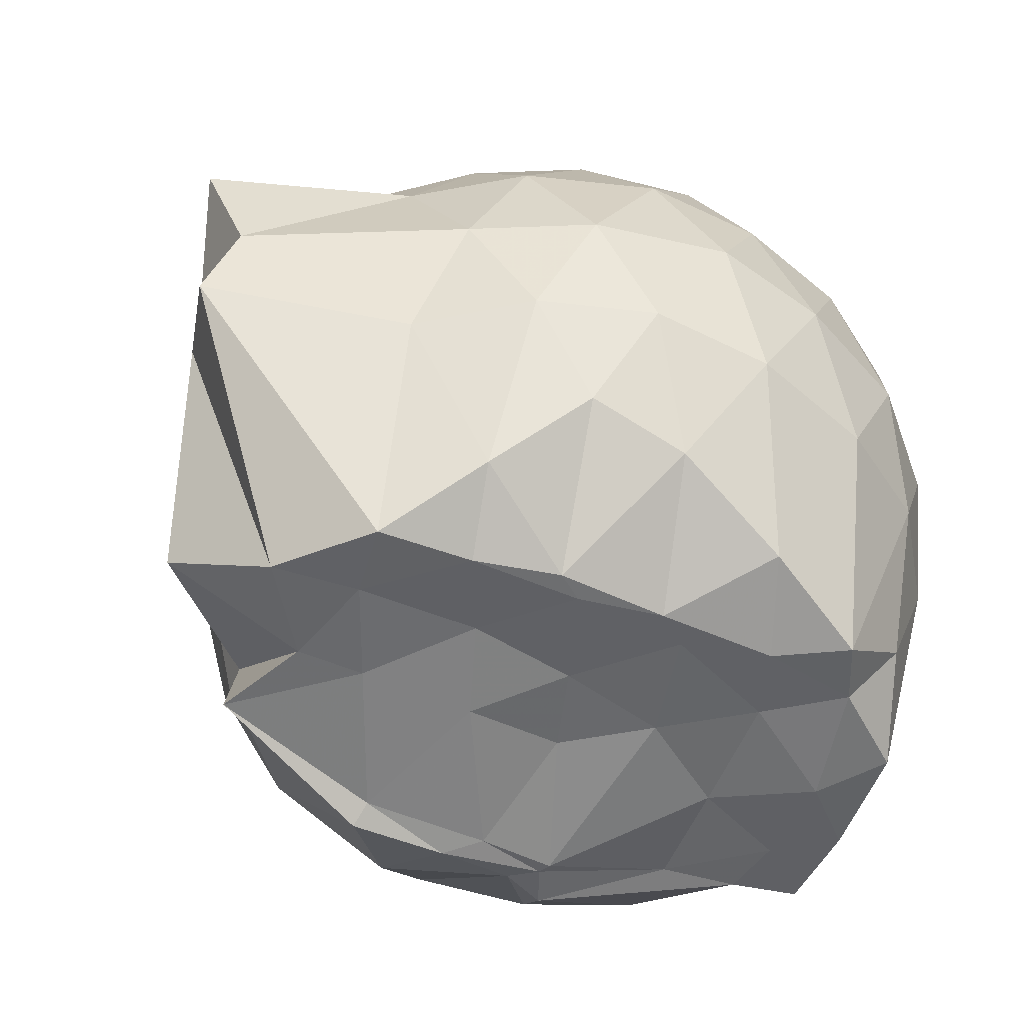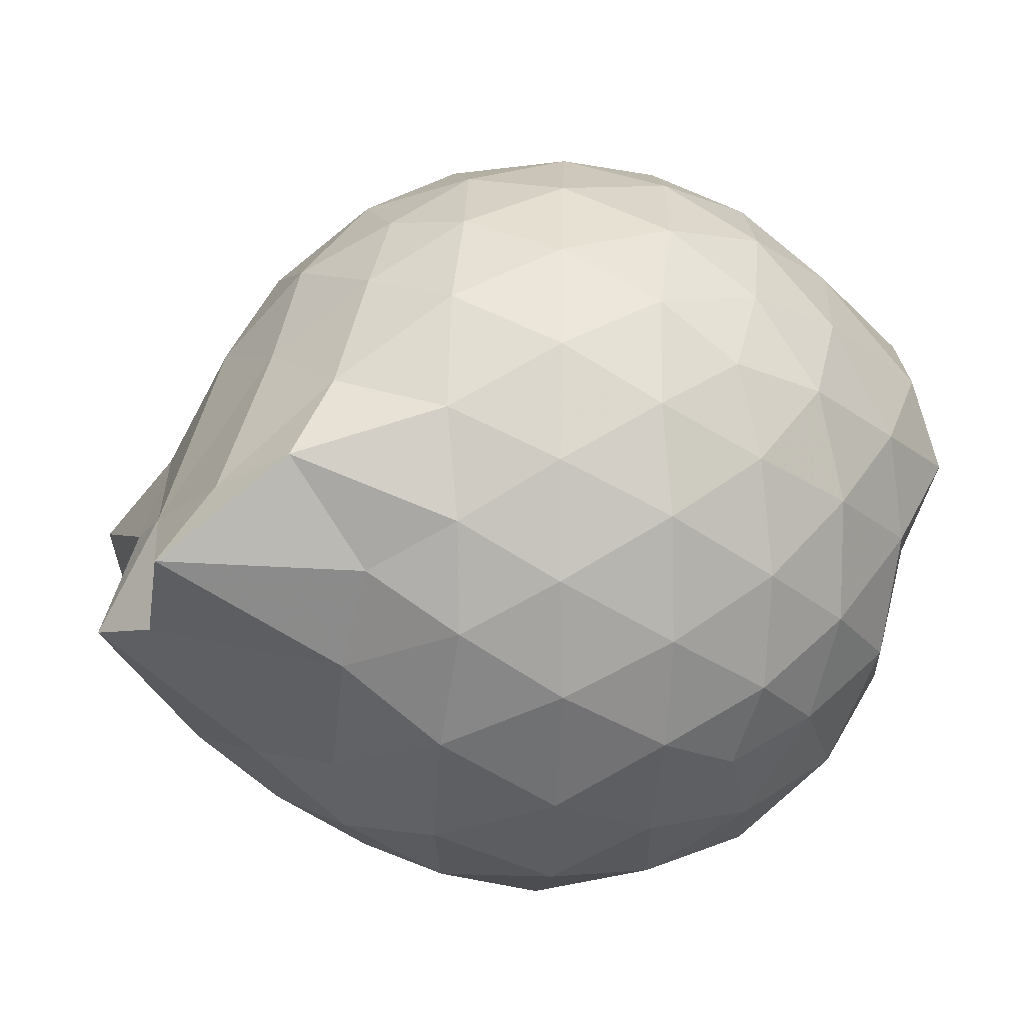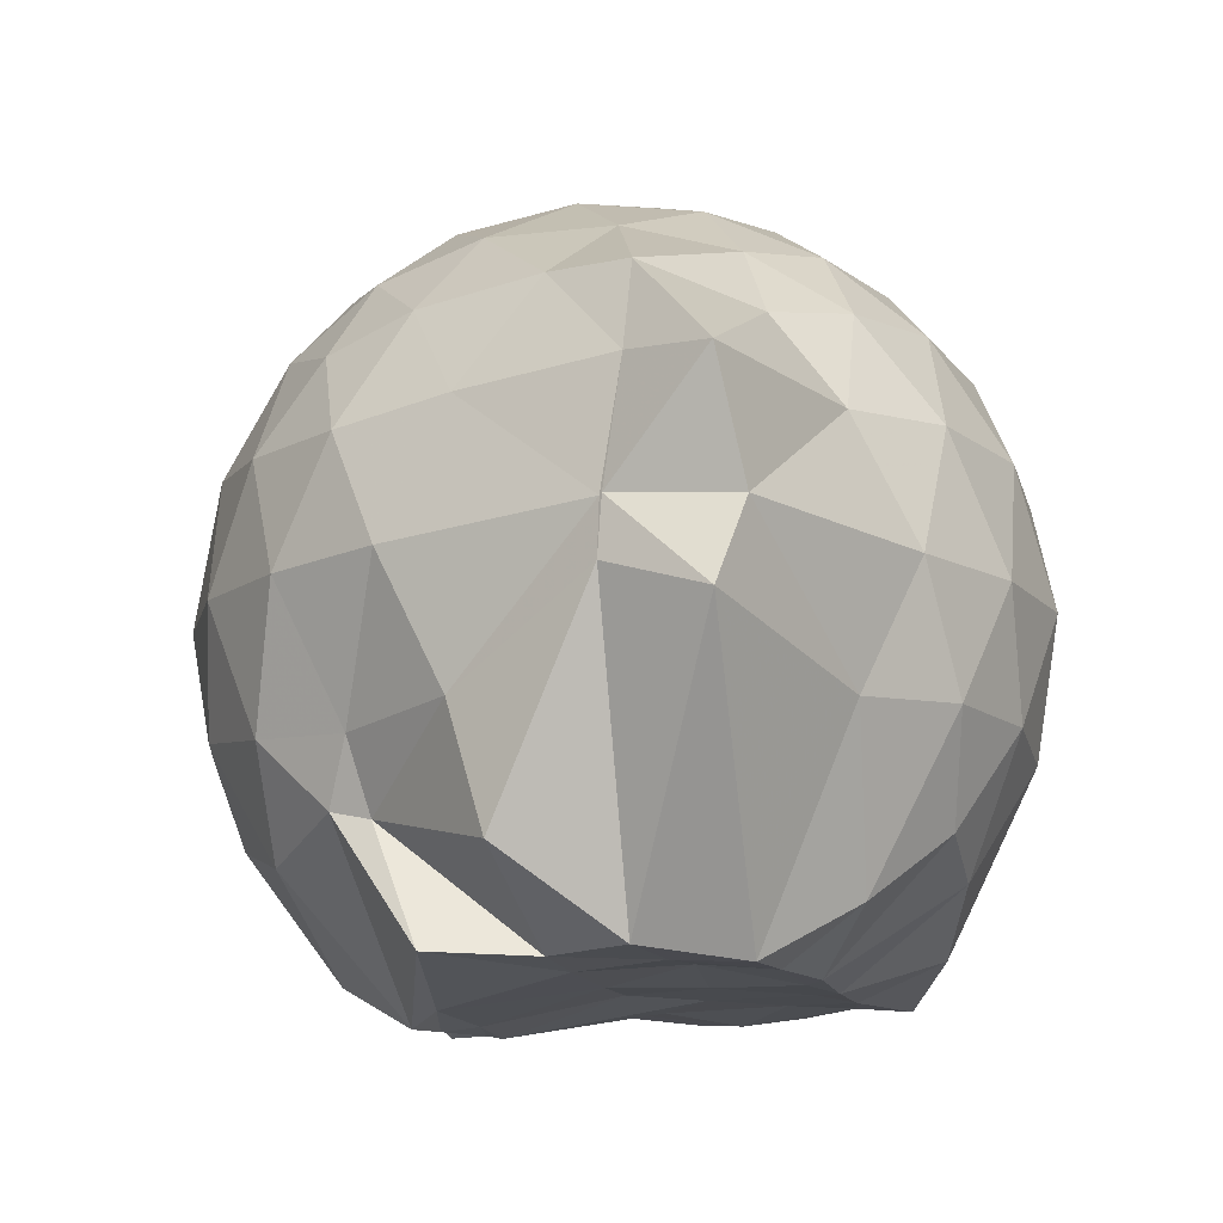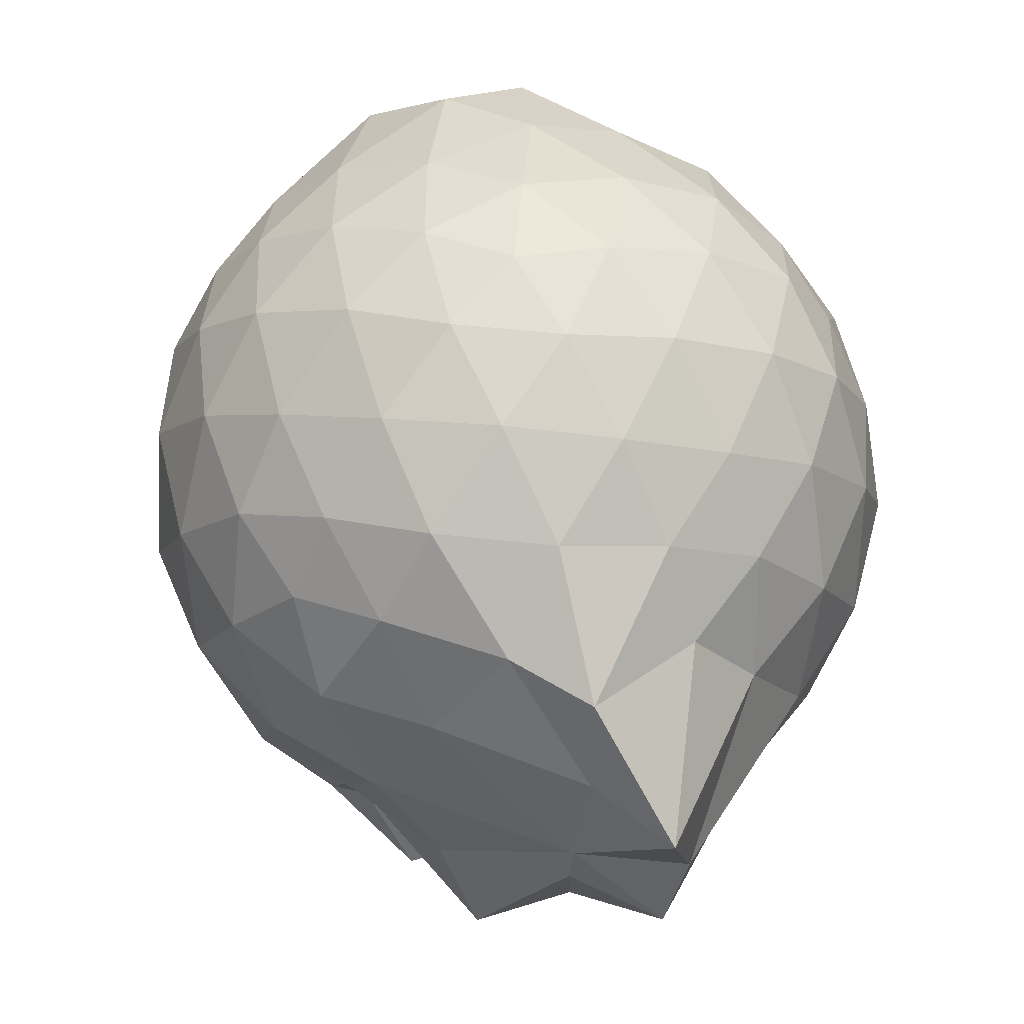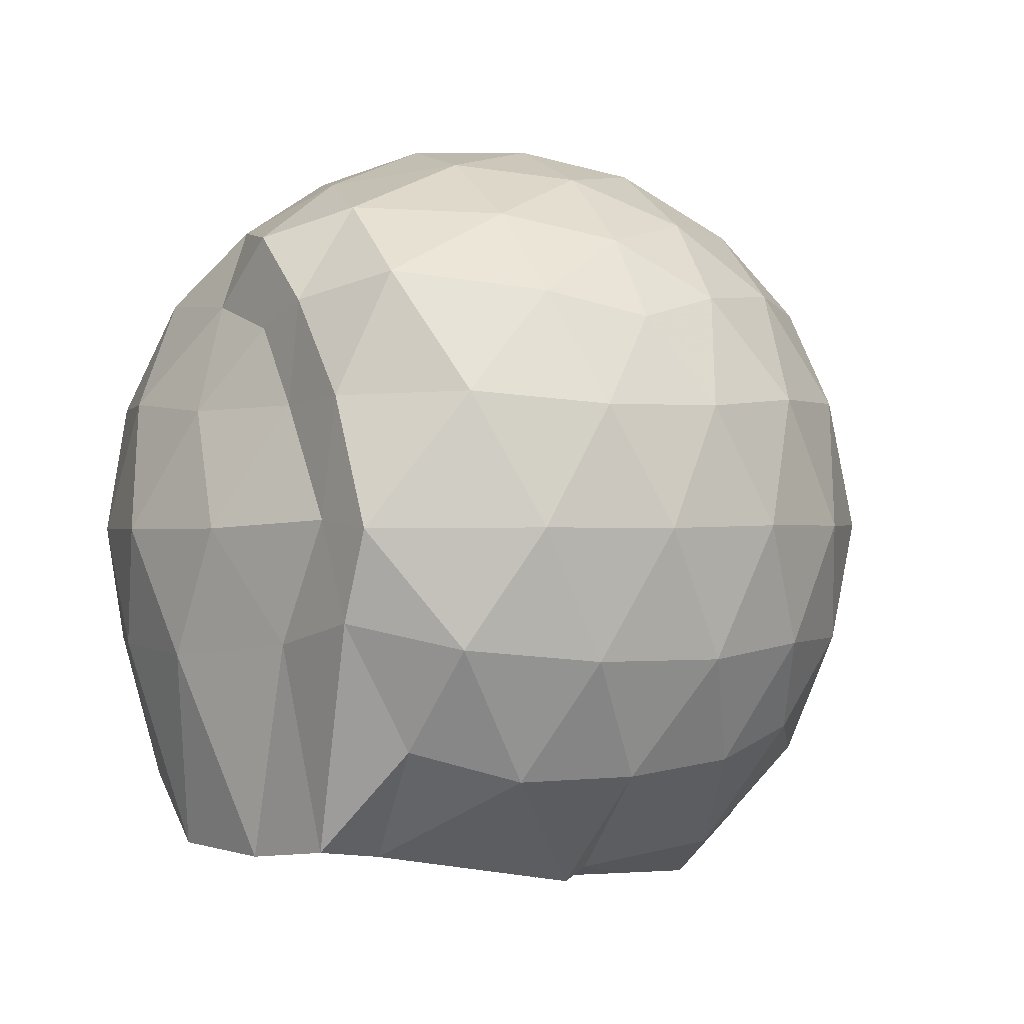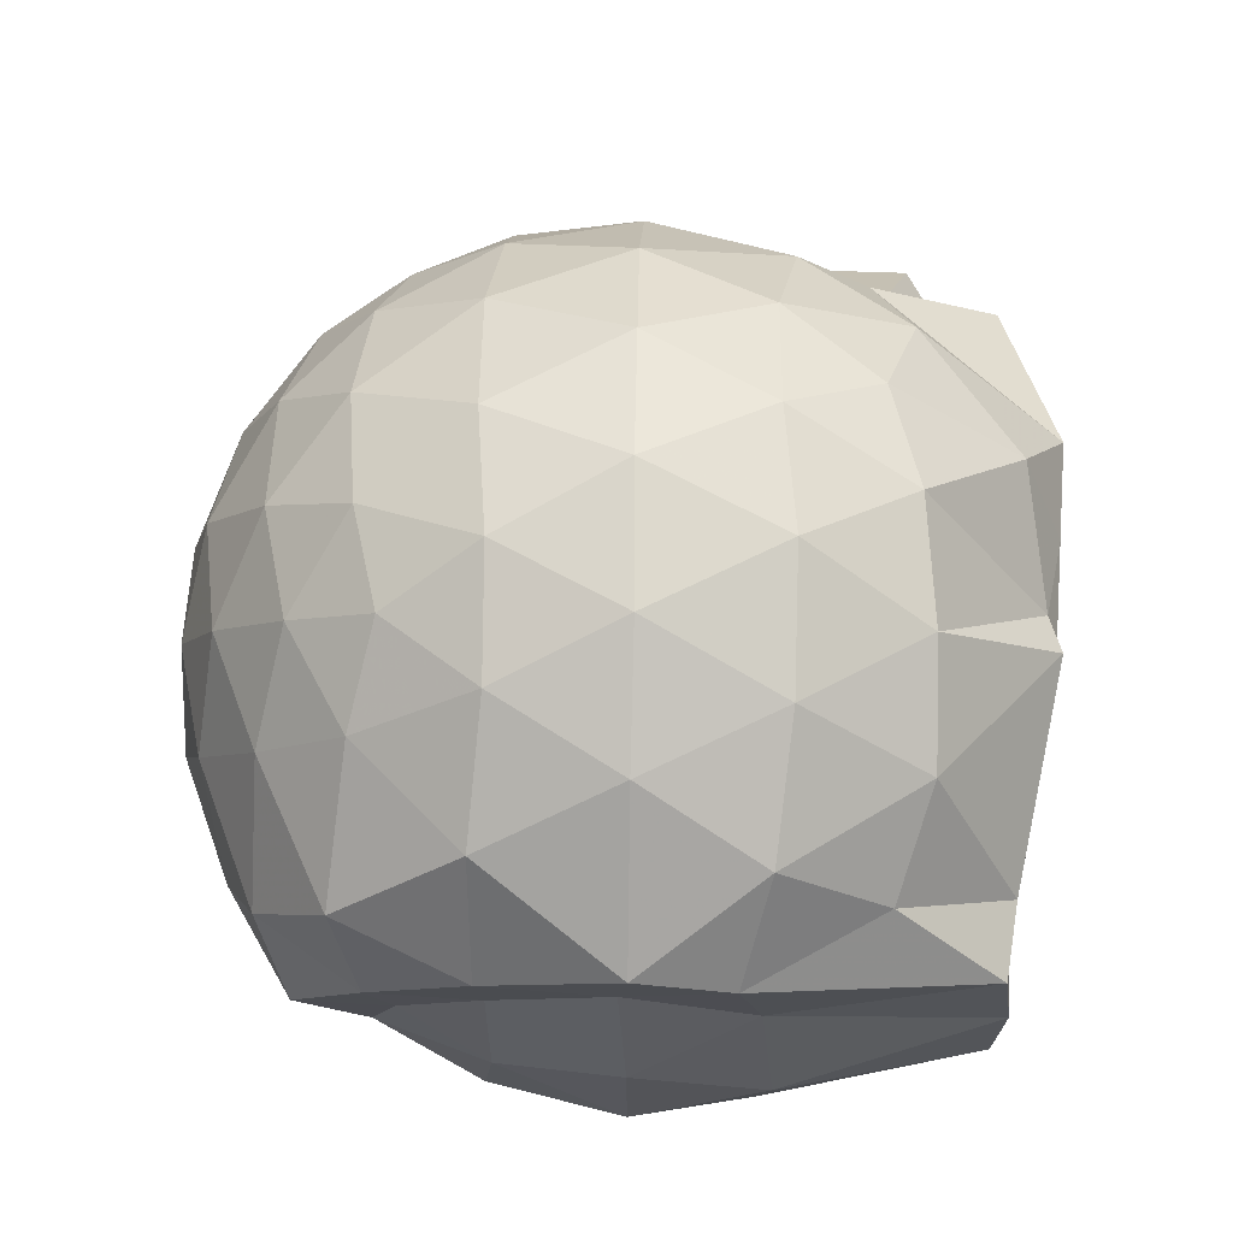
<metadata>
{"format":"obj","ext":"obj","renderer":"f3d","projection":"perspective","resolution":1024,"background":"white","views":[{"elev":-52.0,"azim":-24.7,"up":"+Z"},{"elev":-26.2,"azim":-27.3,"up":"+Y"},{"elev":-13.7,"azim":-75.3,"up":"+Z"},{"elev":57.4,"azim":-85.1,"up":"+Z"},{"elev":-0.4,"azim":133.7,"up":"+Z"},{"elev":64.3,"azim":91.3,"up":"+Y"}]}
</metadata>
<code>
v -2.395 -0.3379 0.3304
v -2.391 -0.3435 -1.441
v -1.587 -0.2698 -0.1777
v -1.564 -0.1211 -0.121
v -1.64 0.1094 -0.06415
v -1.921 0.3294 -0.1039
v -2.12 0.459 -0.1588
v -2.353 0.462 -0.1023
v -2.631 0.4039 -0.07681
v -2.892 0.2831 -0.1007
v -3.077 0.1311 -0.1586
v -3.157 -0.0886 -0.1011
v -3.247 -0.397 -0.07877
v -3.342 -0.603 -0.1006
v -3.119 -0.8268 -0.1575
v -2.905 -0.9661 -0.1016
v -2.648 -1.083 -0.07834
v -2.364 -1.141 -0.101
v -2.141 -1.124 -0.1605
v -1.947 -0.9922 -0.1066
v -1.738 -0.7893 -0.085
v -1.626 -0.4698 -0.1139
v -1.564 -0.1542 -0.3636
v -1.525 0.04843 -0.3498
v -1.69 0.3123 -0.342
v -1.955 0.4911 -0.3682
v -2.228 0.5759 -0.3652
v -2.517 0.5668 -0.3407
v -2.818 0.4633 -0.3368
v -3.052 0.2994 -0.3629
v -3.225 0.06059 -0.3687
v -3.305 -0.2196 -0.3347
v -3.434 -0.6069 -0.3222
v -3.559 -0.8131 -0.3576
v -3.082 -0.9809 -0.3632
v -2.836 -1.143 -0.3379
v -2.53 -1.244 -0.3399
v -2.252 -1.245 -0.3698
v -1.975 -1.158 -0.37
v -1.737 -0.9884 -0.343
v -1.571 -0.7246 -0.3431
v -1.524 -0.4367 -0.3699
v -1.524 0.004041 -0.6298
v -1.494 0.176 -0.6494
v -1.797 0.4448 -0.647
v -2.075 0.5813 -0.6482
v -2.38 0.6258 -0.6418
v -2.688 0.5753 -0.6421
v -2.964 0.4284 -0.6414
v -3.176 0.203 -0.6495
v -3.313 -0.06436 -0.6419
v -3.469 -0.57 -0.6198
v -3.472 -0.5761 -0.6154
v -3.468 -0.8589 -0.6347
v -2.977 -1.112 -0.6434
v -2.704 -1.251 -0.6434
v -2.381 -1.31 -0.6391
v -2.1 -1.248 -0.6487
v -1.817 -1.114 -0.6511
v -1.604 -0.8959 -0.6512
v -1.468 -0.6199 -0.6513
v -1.458 -0.3074 -0.6493
v -1.504 0.1023 -0.8617
v -1.67 0.3133 -0.9202
v -1.946 0.4733 -0.9503
v -2.246 0.5685 -0.952
v -2.533 0.571 -0.9235
v -2.811 0.4778 -0.9211
v -3.048 0.2764 -0.968
v -3.153 0.0419 -0.9851
v -3.333 -0.2252 -0.9597
v -3.473 -0.5668 -0.7467
v -3.535 -0.8064 -0.826
v -3.066 -0.9905 -0.9465
v -2.822 -1.158 -0.9218
v -2.548 -1.245 -0.9227
v -2.261 -1.241 -0.9514
v -1.961 -1.143 -0.9556
v -1.722 -0.9826 -0.9311
v -1.56 -0.7515 -0.9327
v -1.488 -0.4693 -0.9514
v -1.544 -0.1524 -0.918
v -1.669 0.1364 -1.158
v -1.879 0.2878 -1.23
v -2.132 0.404 -1.226
v -2.409 0.4569 -1.201
v -2.649 0.4496 -1.135
v -2.874 0.2913 -1.21
v -3.088 0.09766 -1.133
v -3.096 0.002983 -1.153
v -3.393 -0.3256 -1.253
v -3.209 -0.5621 -1.438
v -3.035 -0.7715 -1.457
v -2.85 -0.9586 -1.321
v -2.66 -1.112 -1.159
v -2.424 -1.105 -1.231
v -2.144 -1.015 -1.358
v -1.894 -0.8956 -1.441
v -1.704 -0.8097 -1.27
v -1.628 -0.5997 -1.42
v -1.609 -0.3269 -1.429
v -1.598 -0.08293 -1.397
v -1.601 -0.2903 0.03927
v -1.717 -0.1018 0.1051
v -1.962 0.1455 0.09142
v -2.164 0.3253 0.03079
v -2.433 0.2898 0.09137
v -2.728 0.1924 0.09342
v -2.968 0.05835 0.03315
v -3.029 -0.1996 0.09416
v -3.035 -0.4952 0.09155
v -2.977 -0.749 0.03005
v -2.743 -0.8748 0.08826
v -2.448 -0.9671 0.09079
v -2.164 -1.005 0.02755
v -1.975 -0.8133 0.08926
v -1.772 -0.5515 0.08415
v -1.863 -0.3369 0.193
v -2.05 -0.09463 0.2389
v -2.235 0.1218 0.2
v -2.516 0.04688 0.2421
v -2.793 -0.06356 0.2018
v -2.814 -0.3452 0.2389
v -2.8 -0.6248 0.1981
v -2.532 -0.7277 0.2393
v -2.239 -0.7994 0.1991
v -2.05 -0.5773 0.2354
v -2.151 -0.3367 0.3043
v -2.314 -0.1164 0.2998
v -2.584 -0.2049 0.3045
v -2.588 -0.4759 0.3005
v -2.323 -0.5583 0.3019
v -1.77 -0.07129 -1.421
v -2.232 0.104 -1.509
v -2.328 0.07859 -1.485
v -2.604 0.2334 -1.432
v -2.761 0.02315 -1.541
v -3.157 -0.1167 -1.43
v -3.06 -0.3513 -1.436
v -3.004 -0.5886 -1.444
v -2.806 -0.7751 -1.446
v -2.605 -0.8206 -1.445
v -2.341 -0.8085 -1.445
v -2.054 -0.7953 -1.434
v -1.819 -0.749 -1.421
v -1.755 -0.467 -1.449
v -1.741 -0.2113 -1.415
v -1.965 -0.06902 -1.445
v -2.274 0.008185 -1.509
v -2.522 0.0363 -1.523
v -2.746 -0.02622 -1.503
v -2.901 -0.3618 -1.45
v -2.707 -0.573 -1.417
v -2.542 -0.7746 -1.448
v -2.262 -0.7428 -1.438
v -1.994 -0.6247 -1.429
v -1.976 -0.3289 -1.437
v -2.262 -0.02545 -1.515
v -2.441 -0.0282 -1.506
v -2.625 -0.3575 -1.451
v -2.456 -0.5462 -1.438
v -2.197 -0.4815 -1.435
f 3 23 4
f 4 23 24
f 4 24 5
f 5 24 25
f 5 25 6
f 6 25 26
f 6 26 7
f 7 26 27
f 7 27 8
f 8 27 28
f 8 28 9
f 9 28 29
f 9 29 10
f 10 29 30
f 10 30 11
f 11 30 31
f 11 31 12
f 12 31 32
f 12 32 13
f 13 32 33
f 13 33 14
f 14 33 34
f 14 34 15
f 15 34 35
f 15 35 16
f 16 35 36
f 16 36 17
f 17 36 37
f 17 37 18
f 18 37 38
f 18 38 19
f 19 38 39
f 19 39 20
f 20 39 40
f 20 40 21
f 21 40 41
f 21 41 22
f 22 41 42
f 22 42 3
f 3 42 23
f 23 43 24
f 24 43 44
f 24 44 25
f 25 44 45
f 25 45 26
f 26 45 46
f 26 46 27
f 27 46 47
f 27 47 28
f 28 47 48
f 28 48 29
f 29 48 49
f 29 49 30
f 30 49 50
f 30 50 31
f 31 50 51
f 31 51 32
f 32 51 52
f 32 52 33
f 33 52 53
f 33 53 34
f 34 53 54
f 34 54 35
f 35 54 55
f 35 55 36
f 36 55 56
f 36 56 37
f 37 56 57
f 37 57 38
f 38 57 58
f 38 58 39
f 39 58 59
f 39 59 40
f 40 59 60
f 40 60 41
f 41 60 61
f 41 61 42
f 42 61 62
f 42 62 23
f 23 62 43
f 43 63 44
f 44 63 64
f 44 64 45
f 45 64 65
f 45 65 46
f 46 65 66
f 46 66 47
f 47 66 67
f 47 67 48
f 48 67 68
f 48 68 49
f 49 68 69
f 49 69 50
f 50 69 70
f 50 70 51
f 51 70 71
f 51 71 52
f 52 71 72
f 52 72 53
f 53 72 73
f 53 73 54
f 54 73 74
f 54 74 55
f 55 74 75
f 55 75 56
f 56 75 76
f 56 76 57
f 57 76 77
f 57 77 58
f 58 77 78
f 58 78 59
f 59 78 79
f 59 79 60
f 60 79 80
f 60 80 61
f 61 80 81
f 61 81 62
f 62 81 82
f 62 82 43
f 43 82 63
f 63 83 64
f 64 83 84
f 64 84 65
f 65 84 85
f 65 85 66
f 66 85 86
f 66 86 67
f 67 86 87
f 67 87 68
f 68 87 88
f 68 88 69
f 69 88 89
f 69 89 70
f 70 89 90
f 70 90 71
f 71 90 91
f 71 91 72
f 72 91 92
f 72 92 73
f 73 92 93
f 73 93 74
f 74 93 94
f 74 94 75
f 75 94 95
f 75 95 76
f 76 95 96
f 76 96 77
f 77 96 97
f 77 97 78
f 78 97 98
f 78 98 79
f 79 98 99
f 79 99 80
f 80 99 100
f 80 100 81
f 81 100 101
f 81 101 82
f 82 101 102
f 82 102 63
f 63 102 83
f 103 104 118
f 104 119 118
f 104 105 119
f 105 120 119
f 105 106 120
f 106 107 120
f 107 121 120
f 107 108 121
f 108 122 121
f 108 109 122
f 109 110 122
f 110 123 122
f 110 111 123
f 111 124 123
f 111 112 124
f 112 113 124
f 113 125 124
f 113 114 125
f 114 126 125
f 114 115 126
f 115 116 126
f 116 127 126
f 116 117 127
f 117 118 127
f 117 103 118
f 118 119 128
f 119 129 128
f 119 120 129
f 120 121 129
f 121 130 129
f 121 122 130
f 122 123 130
f 123 131 130
f 123 124 131
f 124 125 131
f 125 132 131
f 125 126 132
f 126 127 132
f 127 128 132
f 127 118 128
f 133 148 134
f 134 148 149
f 134 149 135
f 135 149 150
f 135 150 136
f 136 150 137
f 137 150 151
f 137 151 138
f 138 151 152
f 138 152 139
f 139 152 140
f 140 152 153
f 140 153 141
f 141 153 154
f 141 154 142
f 142 154 143
f 143 154 155
f 143 155 144
f 144 155 156
f 144 156 145
f 145 156 146
f 146 156 157
f 146 157 147
f 147 157 148
f 147 148 133
f 148 158 149
f 149 158 159
f 149 159 150
f 150 159 151
f 151 159 160
f 151 160 152
f 152 160 153
f 153 160 161
f 153 161 154
f 154 161 155
f 155 161 162
f 155 162 156
f 156 162 157
f 157 162 158
f 157 158 148
f 3 4 103
f 103 4 104
f 4 5 104
f 104 5 105
f 5 6 105
f 105 6 106
f 6 7 106
f 7 8 106
f 106 8 107
f 8 9 107
f 107 9 108
f 9 10 108
f 108 10 109
f 10 11 109
f 11 12 109
f 109 12 110
f 12 13 110
f 110 13 111
f 13 14 111
f 111 14 112
f 14 15 112
f 15 16 112
f 112 16 113
f 16 17 113
f 113 17 114
f 17 18 114
f 114 18 115
f 18 19 115
f 19 20 115
f 115 20 116
f 20 21 116
f 116 21 117
f 21 22 117
f 117 22 103
f 22 3 103
f 83 133 84
f 84 133 134
f 84 134 85
f 85 134 135
f 85 135 86
f 86 135 136
f 86 136 87
f 87 136 88
f 88 136 137
f 88 137 89
f 89 137 138
f 89 138 90
f 90 138 139
f 90 139 91
f 91 139 92
f 92 139 140
f 92 140 93
f 93 140 141
f 93 141 94
f 94 141 142
f 94 142 95
f 95 142 96
f 96 142 143
f 96 143 97
f 97 143 144
f 97 144 98
f 98 144 145
f 98 145 99
f 99 145 100
f 100 145 146
f 100 146 101
f 101 146 147
f 101 147 102
f 102 147 133
f 102 133 83
f 128 129 1
f 129 130 1
f 130 131 1
f 131 132 1
f 132 128 1
f 159 158 2
f 160 159 2
f 161 160 2
f 162 161 2
f 158 162 2

</code>
